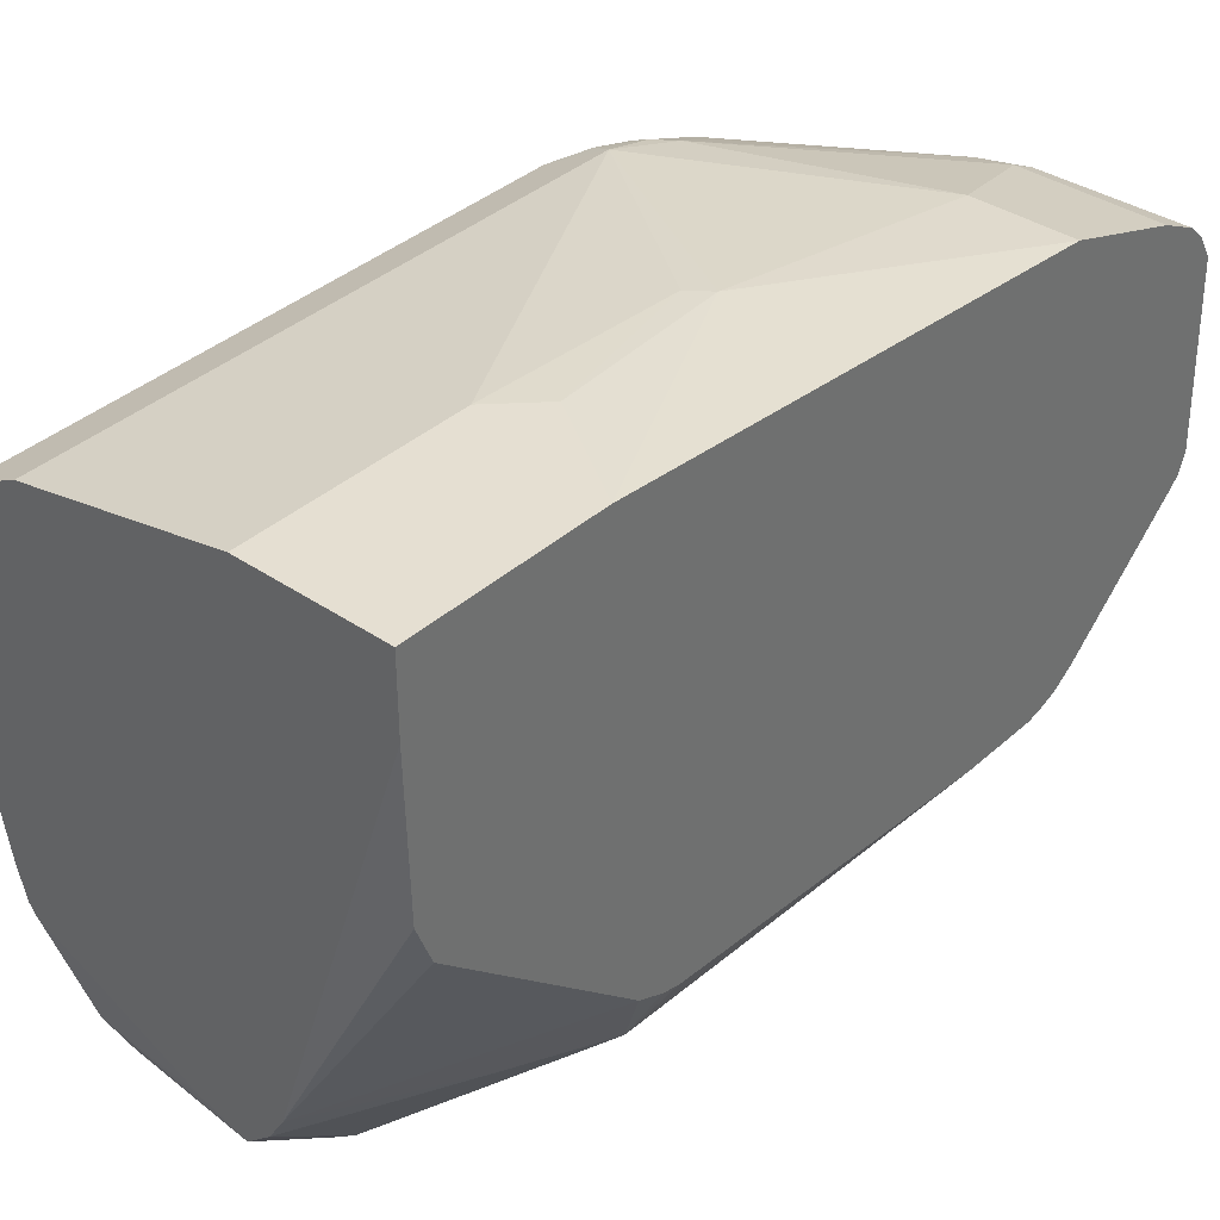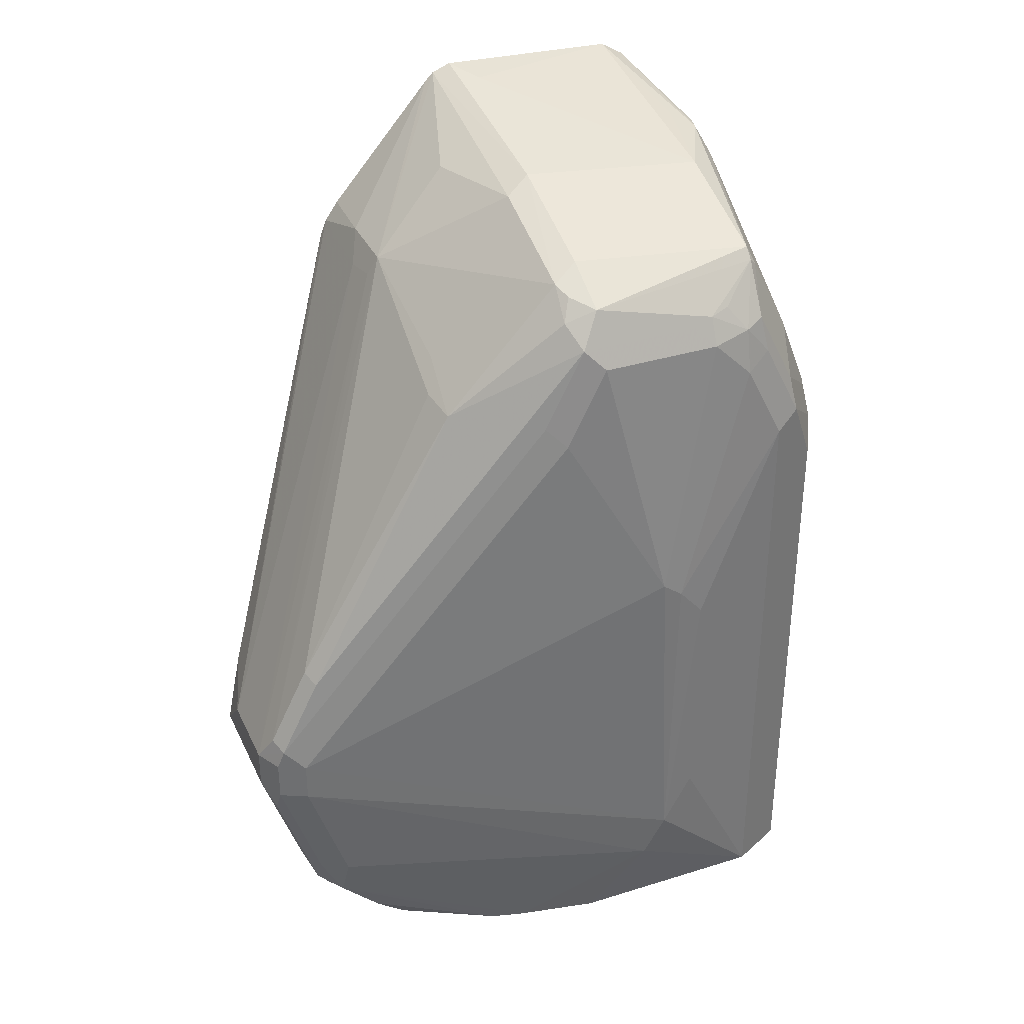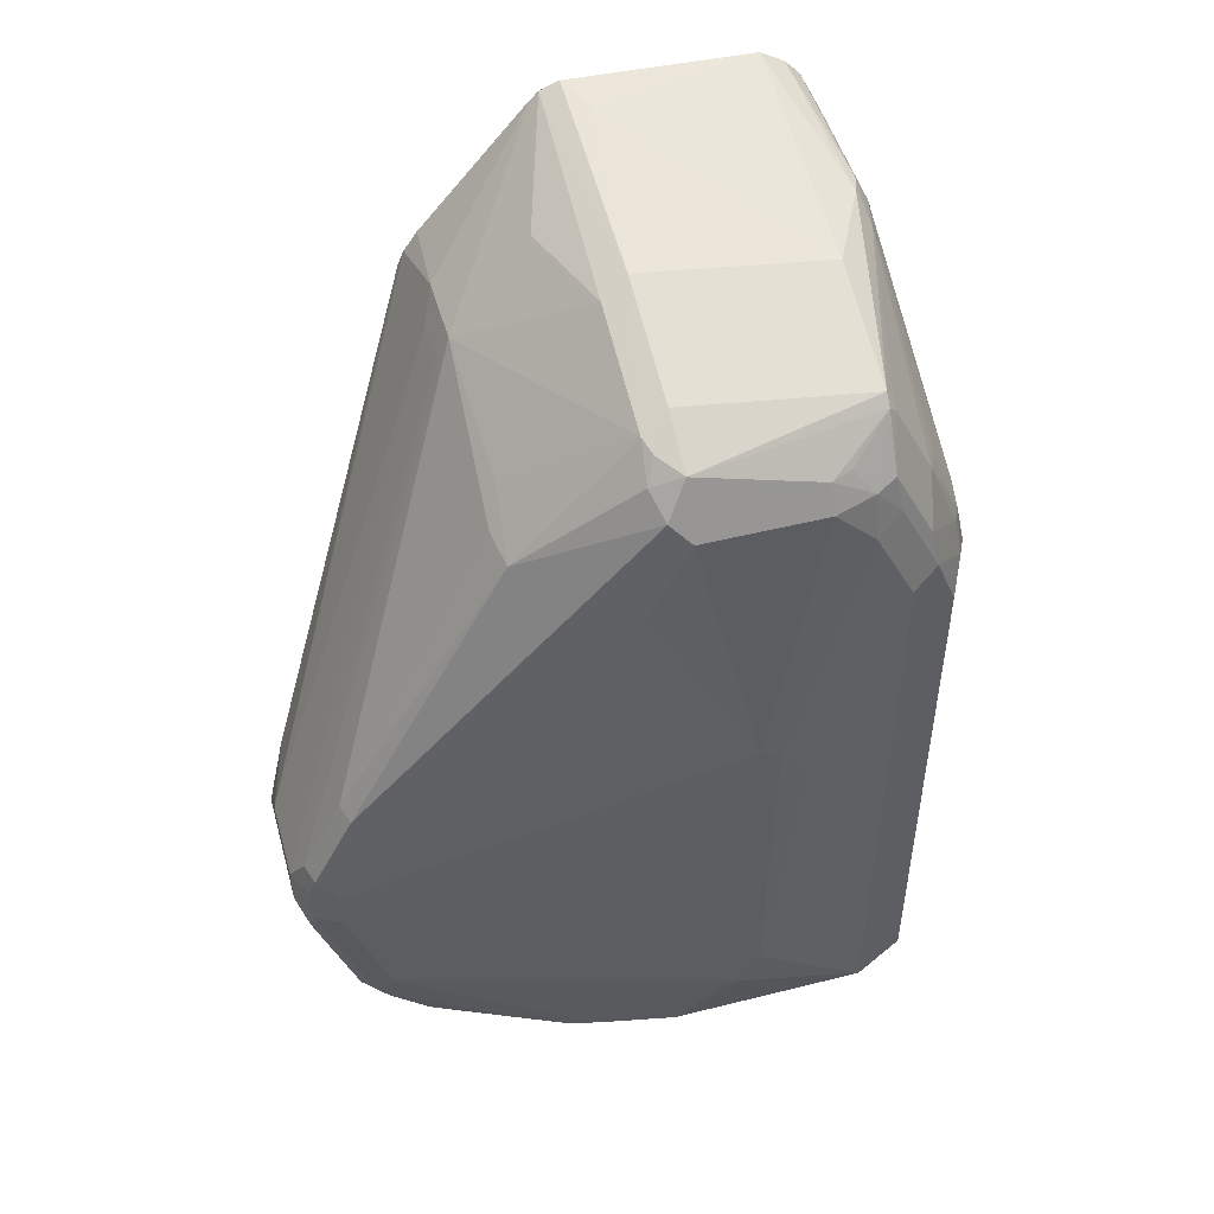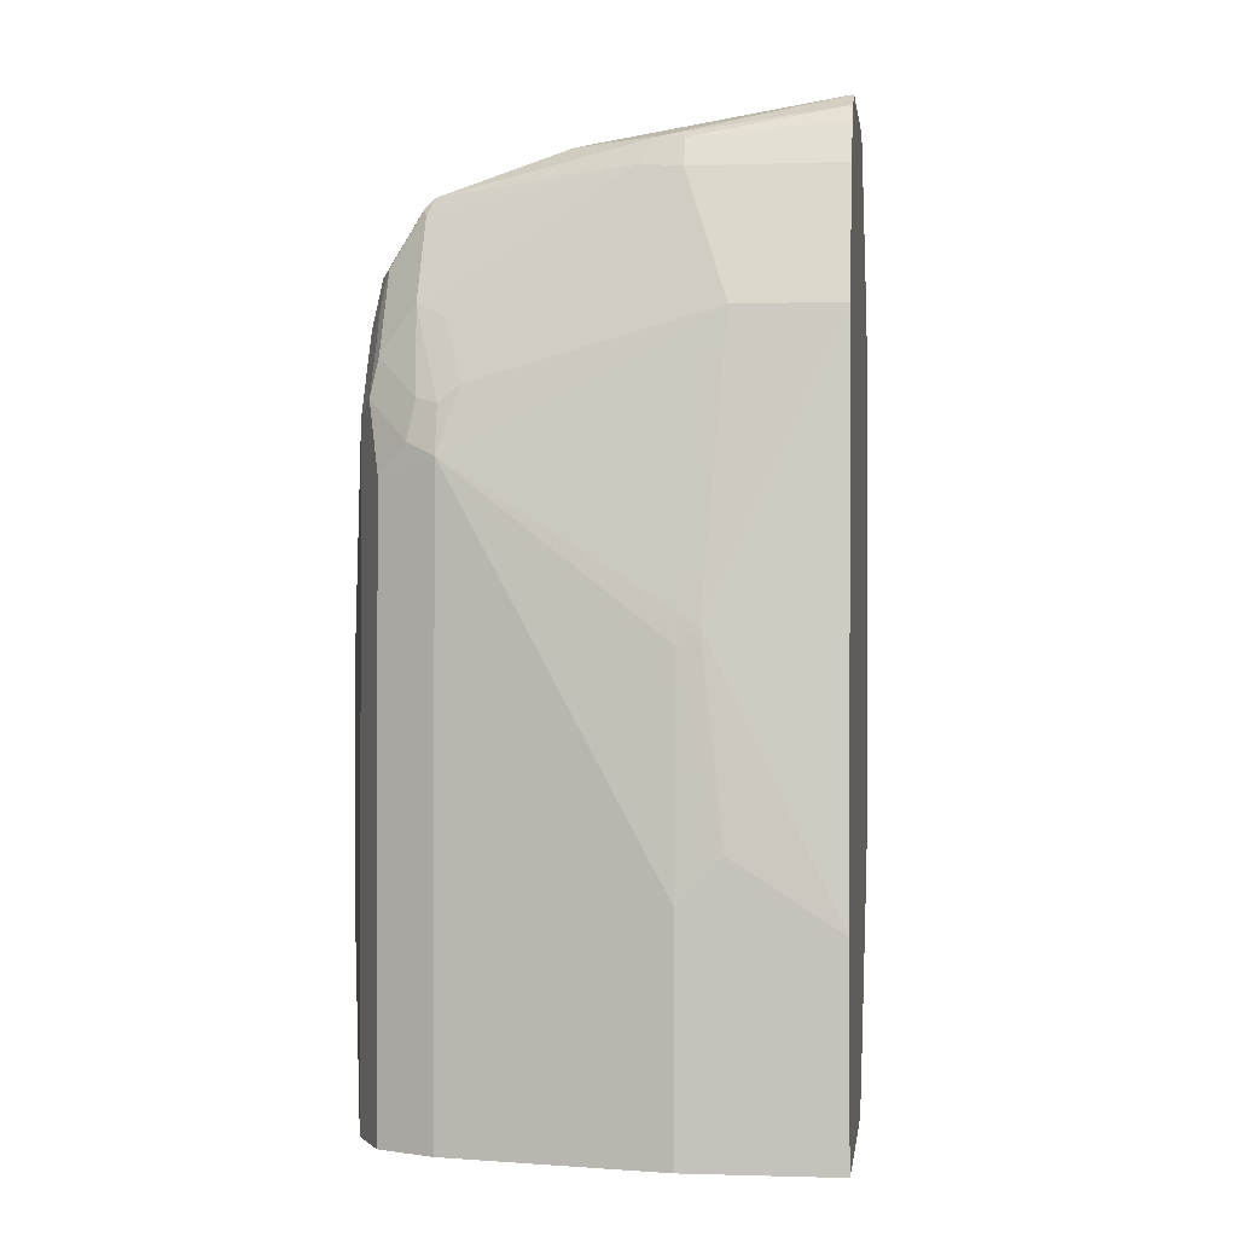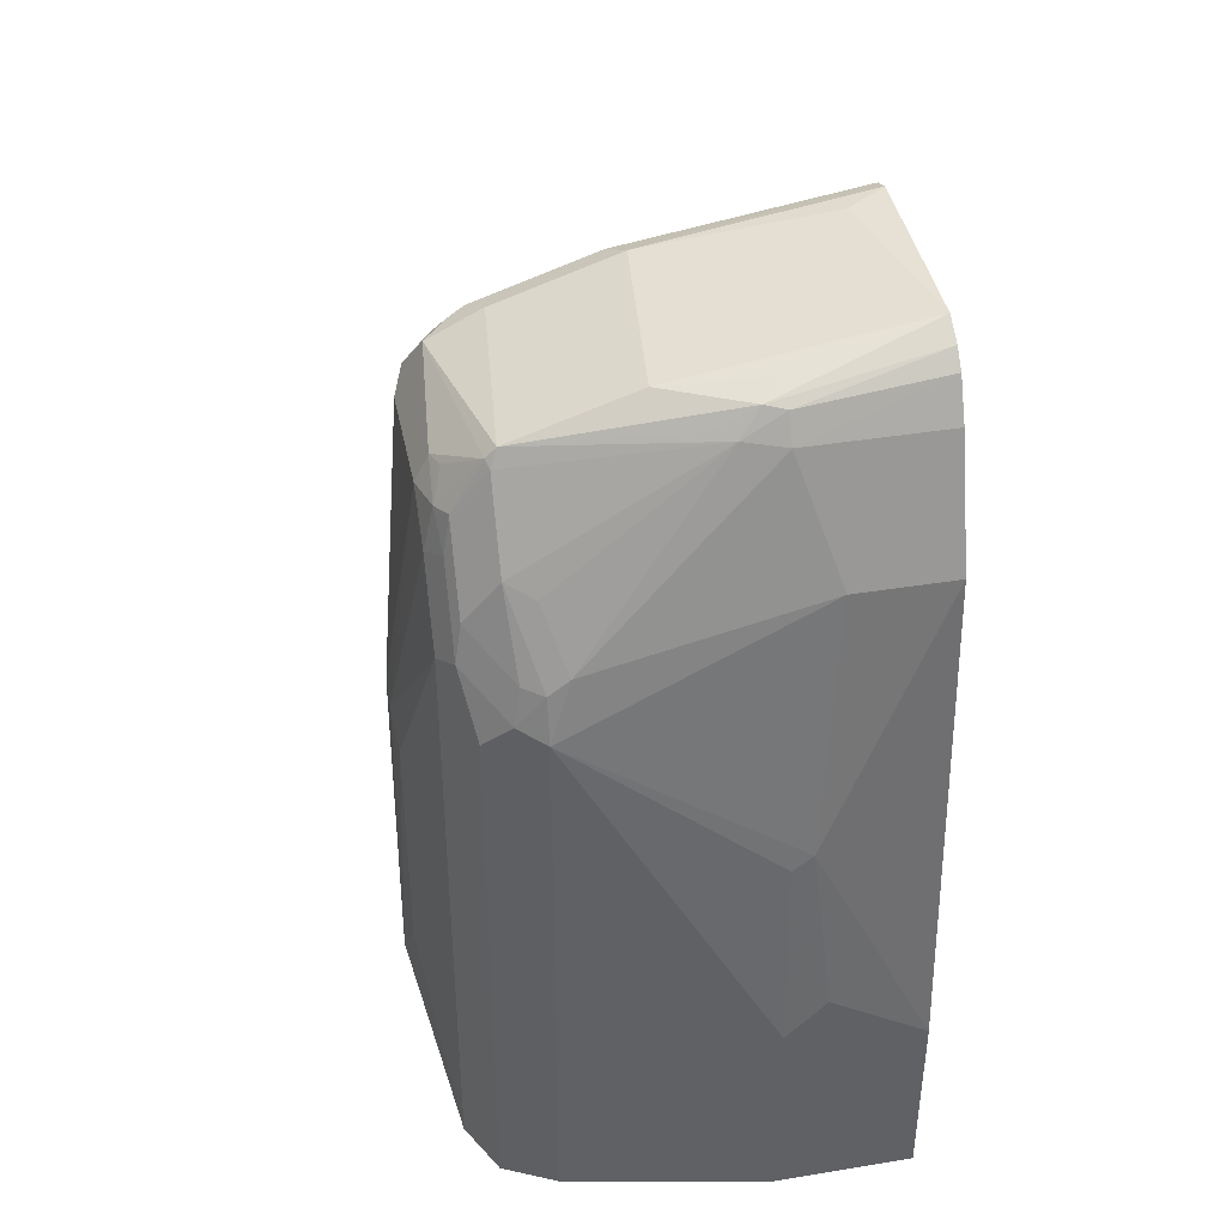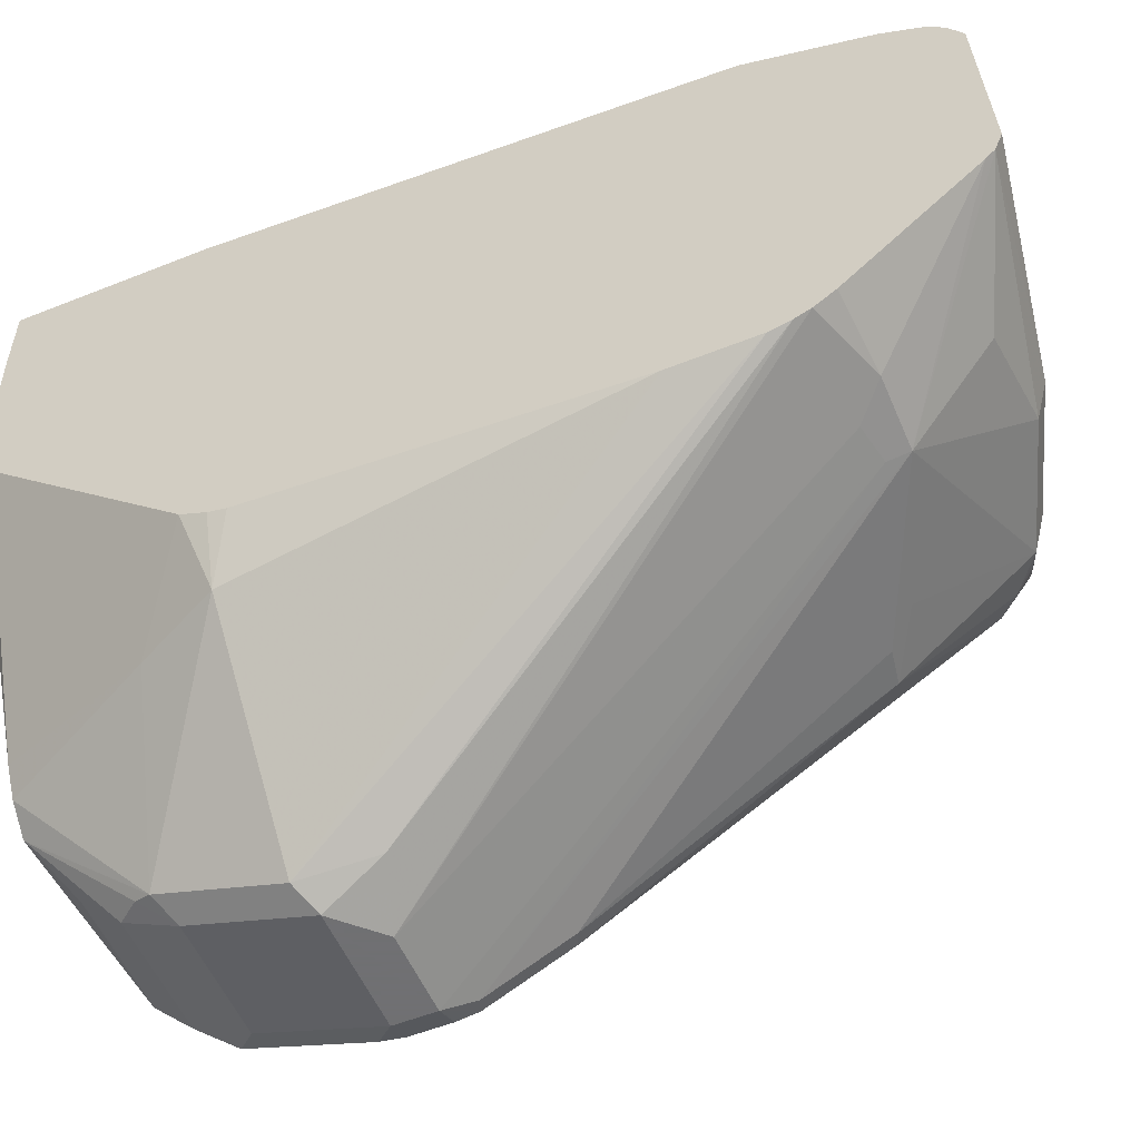
<metadata>
{"format":"obj","ext":"obj","renderer":"f3d","projection":"perspective","resolution":1024,"background":"white","views":[{"elev":37.3,"azim":-138.8,"up":"+Y"},{"elev":35.0,"azim":67.4,"up":"+Z"},{"elev":49.5,"azim":74.5,"up":"+Z"},{"elev":-1.1,"azim":-172.6,"up":"+Z"},{"elev":40.3,"azim":168.6,"up":"+Z"},{"elev":-55.0,"azim":-67.1,"up":"+Y"}]}
</metadata>
<code>
v 0.201 0.08041 0.4781
v 0.3015 0.06031 0.4781
v 0.1319 0.08041 0.4781
v 0.201 0.08041 0.583
v 0.3283 0.04689 0.4781
v 0.3015 0.06031 0.7639
v 0.1319 0.04495 0.4781
v 0.1319 0.08041 0.5718
v 0.1809 0.08041 0.6031
v 0.201 0.07536 0.686
v 0.3417 0.0201 0.4781
v 0.3283 0.04689 0.7572
v 0.191 0.07536 0.6936
v 0.1809 0.06031 0.8242
v 0.2915 0.05525 0.794
v 0.3015 0.05525 0.7865
v 0.3149 0.05358 0.7706
v 0.1999 -0.1613 0.4781
v 0.1319 -0.02985 0.4798
v 0.1319 0.06031 0.8242
v 0.3551 -0.02684 0.5696
v 0.3585 -0.04356 0.5461
v 0.3551 -0.05363 0.5227
v 0.3417 -0.08043 0.4781
v 0.3417 0.0201 0.784
v 0.335 0.03348 0.7907
v 0.201 0.0402 0.8845
v 0.2211 0.03515 0.887
v 0.3015 0.0402 0.8242
v 0.3149 0.03348 0.8309
v 0.3116 0.05024 0.789
v 0.1319 -0.04972 0.4875
v 0.2077 -0.1742 0.4781
v 0.1675 -0.1742 0.5562
v 0.1319 -0.1392 0.5861
v 0.1319 0.0402 0.8845
v 0.3551 -0.02684 0.6902
v 0.3216 -0.2412 0.6232
v 0.3216 -0.2412 0.6031
v 0.3568 -0.04022 0.7061
v 0.3568 -0.05029 0.7136
v 0.3216 -0.2211 0.5428
v 0.3339 -0.1206 0.4781
v 0.3417 -7.88e-06 0.8242
v 0.3317 0.03013 0.8091
v 0.335 0.01337 0.8309
v 0.1319 0.03053 0.9038
v 0.201 0.03348 0.8979
v 0.2111 0.03013 0.8996
v 0.2312 0.03013 0.8895
v 0.3116 0.01003 0.8795
v 0.3149 0.01337 0.8711
v 0.2199 -0.1853 0.4781
v 0.2278 -0.2345 0.5361
v 0.1474 -0.1742 0.5964
v 0.1319 -0.1451 0.5988
v 0.3166 -0.2513 0.6332
v 0.3417 -0.1005 0.8041
v 0.3149 -0.2546 0.6031
v 0.3417 -0.02011 0.8443
v 0.3417 -0.08043 0.8443
v 0.3149 -0.2345 0.5428
v 0.3166 -0.2236 0.5227
v 0.3293 -0.1374 0.4781
v 0.3367 -7.88e-06 0.8468
v 0.3317 0.01003 0.8493
v 0.1319 0.02304 0.9117
v 0.1319 0.01123 0.9188
v 0.201 0.0201 0.9046
v 0.2513 0.01003 0.8996
v 0.3116 -0.07039 0.8795
v 0.3283 -0.08043 0.8711
v 0.3166 0.01003 0.8744
v 0.2412 -0.08043 0.9046
v 0.3015 -0.08043 0.8845
v 0.225 -0.1844 0.4781
v 0.3015 -0.1809 0.4825
v 0.3015 -0.2077 0.4959
v 0.2412 -0.2077 0.4959
v 0.2412 -0.2278 0.516
v 0.2312 -0.2312 0.5277
v 0.2412 -0.2412 0.5428
v 0.2278 -0.2546 0.5964
v 0.1319 -0.1474 0.6076
v 0.1319 -0.1608 0.784
v 0.3082 -0.2546 0.6366
v 0.3015 -0.2613 0.6232
v 0.3149 -0.2546 0.6232
v 0.3367 -0.1105 0.8141
v 0.3367 -0.09046 0.8543
v 0.3166 -0.2312 0.6734
v 0.3015 -0.2613 0.6031
v 0.3116 -0.2563 0.5931
v 0.335 -0.02011 0.8577
v 0.3367 -0.03018 0.8543
v 0.3116 -0.2362 0.5328
v 0.3015 -0.2278 0.516
v 0.3166 -0.2035 0.5026
v 0.3259 -0.1423 0.4781
v 0.3149 -0.1876 0.4892
v 0.3317 -0.01008 0.8593
v 0.1319 -0.08043 0.9222
v 0.1508 -0.07039 0.9196
v 0.3166 -0.09046 0.8744
v 0.3241 -0.09548 0.8644
v 0.1319 -0.08999 0.9185
v 0.2479 -0.09381 0.8979
v 0.3082 -0.09381 0.8778
v 0.2438 -0.1787 0.4781
v 0.3116 -0.196 0.4925
v 0.3015 -0.2412 0.5428
v 0.2412 -0.2613 0.6031
v 0.2312 -0.2513 0.6332
v 0.1319 -0.1608 0.8242
v 0.3082 -0.2345 0.6768
v 0.2061 -0.1507 0.8543
v 0.2036 -0.1558 0.8443
v 0.2613 -0.2613 0.6232
v 0.1843 -0.1575 0.8409
v 0.3066 -0.1507 0.8141
v 0.196 -0.1105 0.8945
v 0.1319 -0.09427 0.9142
v 0.2747 -0.1474 0.8309
v 0.1319 -0.1583 0.8343
v 0.2881 -0.1541 0.8175
v 0.1709 -0.1507 0.8543
v 0.1319 -0.1552 0.8419
v 0.1319 -0.1483 0.8518
f 60 90 61
f 59 88 87
f 60 95 90
f 63 96 97
f 62 96 63
f 60 94 95
f 59 92 93
f 59 96 62
f 59 93 96
f 59 87 92
f 63 97 78
f 60 65 94
f 63 78 98
f 71 75 72
f 64 98 100
f 64 100 99
f 65 66 73
f 65 73 101
f 65 101 94
f 68 102 103
f 68 103 70
f 68 70 69
f 70 103 74
f 72 94 73
f 72 75 104
f 72 104 105
f 58 90 89
f 63 98 64
f 58 61 90
f 51 73 52
f 57 90 91
f 49 68 69
f 49 69 70
f 49 70 51
f 49 51 50
f 51 71 72
f 51 72 73
f 72 105 90
f 51 70 74
f 51 74 75
f 51 75 71
f 52 73 66
f 53 76 77
f 53 77 78
f 57 91 86
f 53 78 79
f 53 80 81
f 53 81 54
f 54 81 82
f 54 82 112
f 54 112 83
f 54 83 55
f 55 84 56
f 55 83 85
f 55 85 84
f 57 86 87
f 57 87 88
f 57 88 59
f 57 89 90
f 53 79 80
f 72 90 95
f 86 91 115
f 73 94 101
f 92 111 96
f 92 96 93
f 96 111 97
f 98 110 100
f 104 108 105
f 105 108 120
f 106 121 107
f 106 122 116
f 106 116 121
f 107 121 116
f 107 116 108
f 108 116 123
f 108 123 120
f 91 120 115
f 112 118 113
f 113 124 114
f 115 120 125
f 115 125 116
f 116 126 117
f 116 125 120
f 116 120 123
f 116 122 126
f 117 126 119
f 118 119 127
f 118 127 124
f 119 126 127
f 122 128 126
f 126 128 127
f 113 118 124
f 72 95 94
f 90 120 91
f 87 119 118
f 74 103 102
f 74 102 106
f 74 106 107
f 74 107 108
f 74 108 75
f 75 108 104
f 76 109 77
f 77 100 78
f 77 109 99
f 77 99 100
f 78 100 110
f 78 110 98
f 78 97 80
f 90 105 120
f 78 80 79
f 80 111 82
f 80 82 81
f 82 111 92
f 82 92 112
f 83 112 113
f 83 113 114
f 83 114 85
f 49 67 68
f 86 115 116
f 86 117 87
f 87 118 112
f 87 112 92
f 87 117 119
f 80 97 111
f 48 67 49
f 86 116 117
f 46 66 65
f 3 122 106
f 3 106 102
f 3 102 68
f 3 68 67
f 3 67 47
f 3 47 36
f 3 36 20
f 4 9 10
f 4 10 6
f 5 12 25
f 5 25 11
f 6 10 13
f 6 13 14
f 3 128 122
f 6 14 15
f 6 16 17
f 6 17 12
f 7 18 19
f 8 20 13
f 8 13 9
f 9 13 10
f 11 21 22
f 11 22 23
f 11 23 24
f 11 25 37
f 11 37 21
f 12 17 26
f 12 26 25
f 6 15 16
f 13 20 14
f 3 127 128
f 3 114 124
f 47 67 48
f 1 2 5
f 1 5 11
f 1 11 24
f 1 24 43
f 1 43 64
f 1 64 99
f 1 99 109
f 1 109 76
f 1 76 53
f 1 53 33
f 1 33 18
f 1 18 7
f 3 124 127
f 1 7 3
f 1 8 9
f 1 9 4
f 1 4 6
f 1 6 2
f 2 6 12
f 2 12 5
f 3 7 19
f 3 19 32
f 3 32 35
f 3 35 56
f 3 56 84
f 3 84 85
f 3 85 114
f 1 3 8
f 14 20 36
f 3 20 8
f 14 27 15
f 28 50 51
f 28 51 52
f 28 52 30
f 28 30 29
f 30 45 31
f 30 52 66
f 30 66 45
f 33 53 54
f 33 54 34
f 34 55 35
f 34 54 55
f 35 55 56
f 38 57 39
f 28 49 50
f 38 41 58
f 38 89 57
f 39 57 59
f 39 59 62
f 39 62 42
f 40 44 60
f 14 36 27
f 41 60 61
f 41 61 58
f 42 62 63
f 42 63 43
f 43 63 64
f 44 46 65
f 44 65 60
f 38 58 89
f 28 48 49
f 40 60 41
f 27 47 48
f 27 48 28
f 15 28 29
f 15 29 16
f 16 29 30
f 16 31 17
f 17 31 45
f 17 45 26
f 18 32 19
f 18 33 34
f 18 34 35
f 18 35 32
f 21 37 22
f 22 38 39
f 22 39 23
f 16 30 31
f 22 40 41
f 22 37 40
f 26 66 46
f 27 36 47
f 25 40 37
f 25 44 40
f 25 46 44
f 26 45 66
f 15 27 28
f 23 43 24
f 23 42 43
f 23 39 42
f 22 41 38
f 25 26 46

</code>
